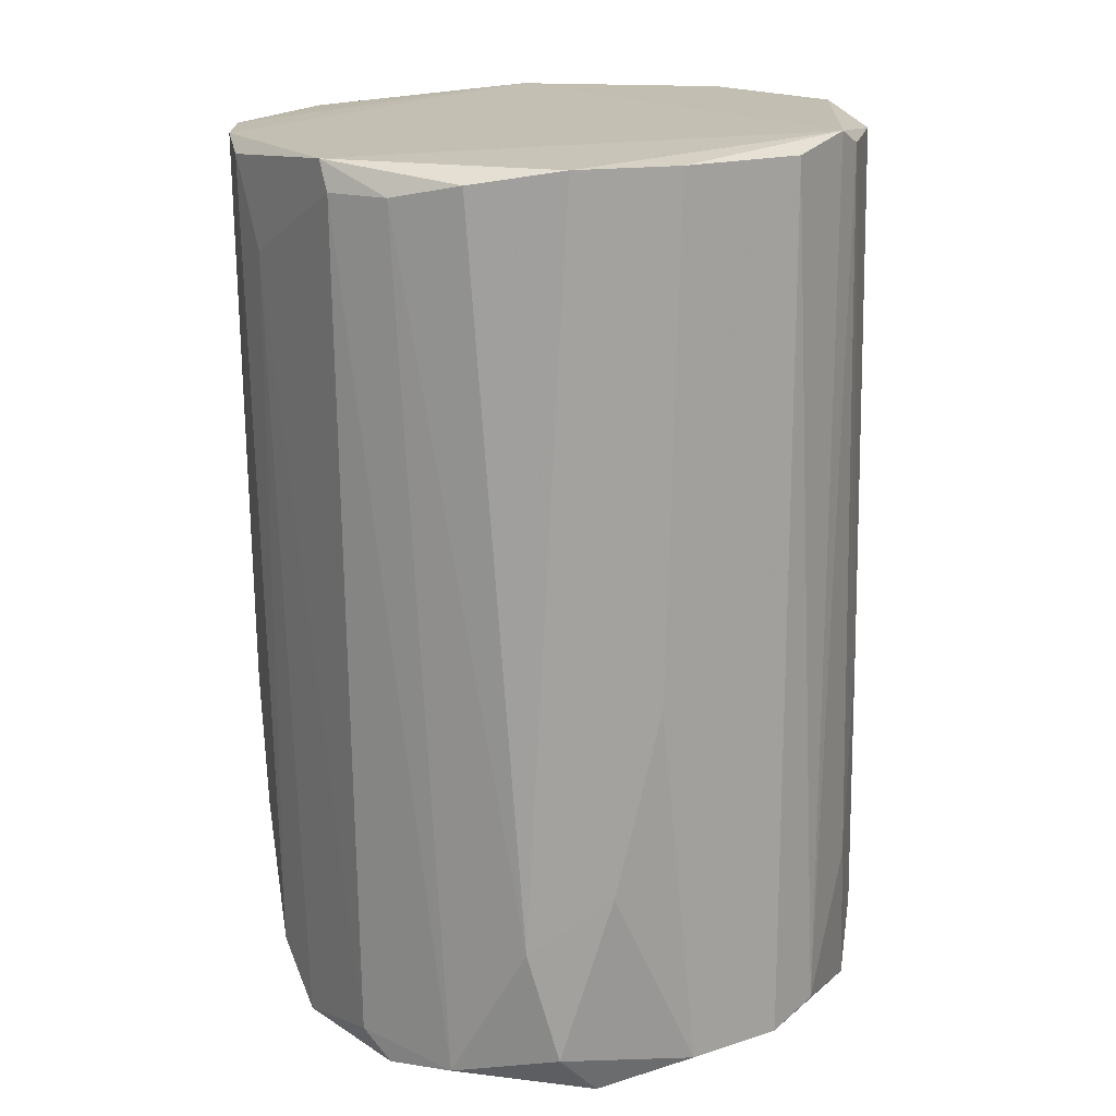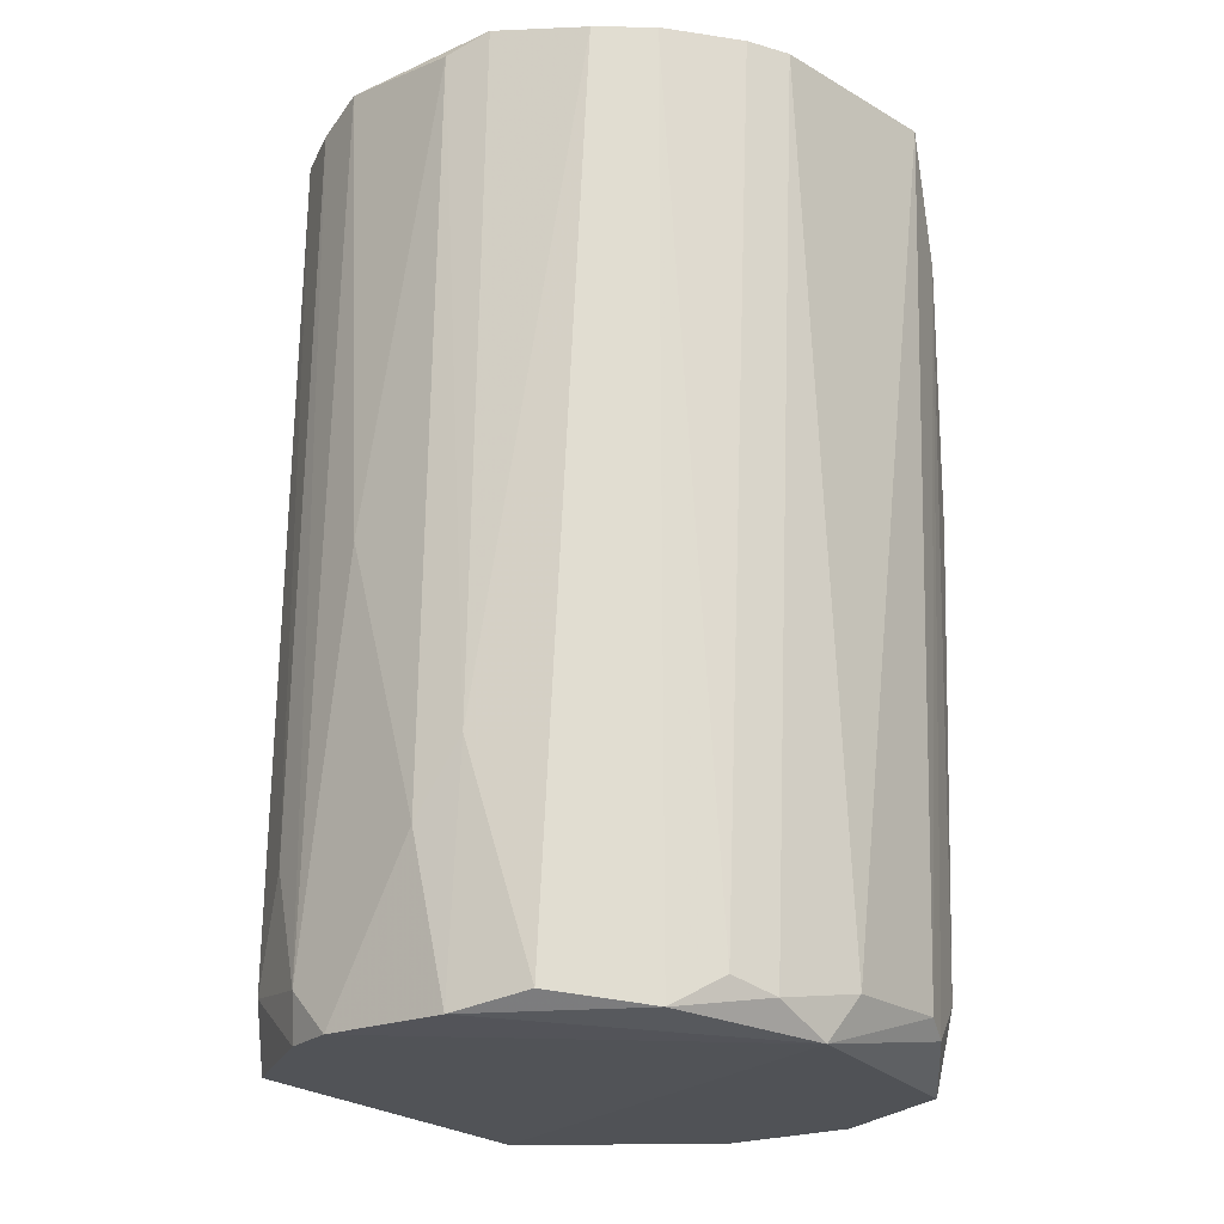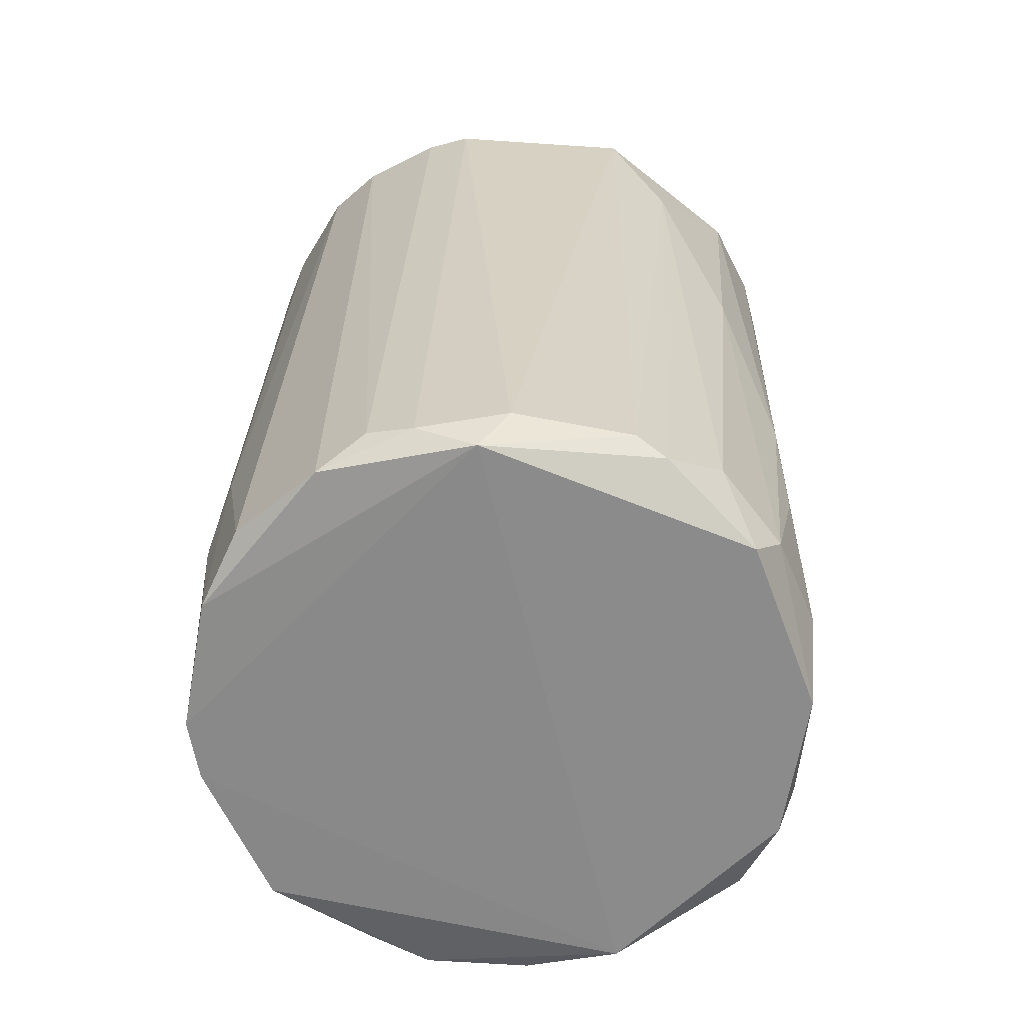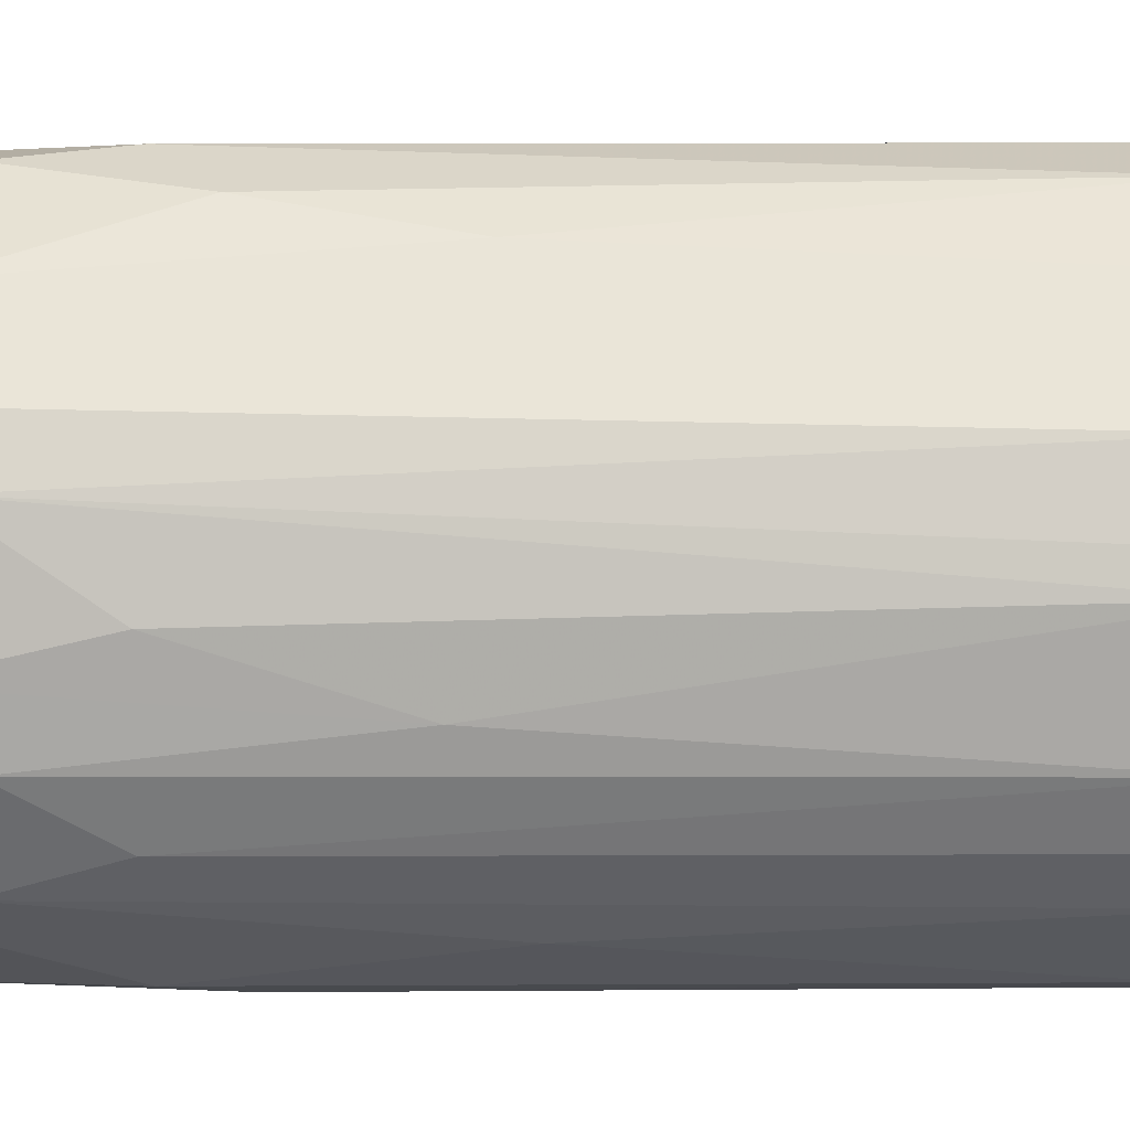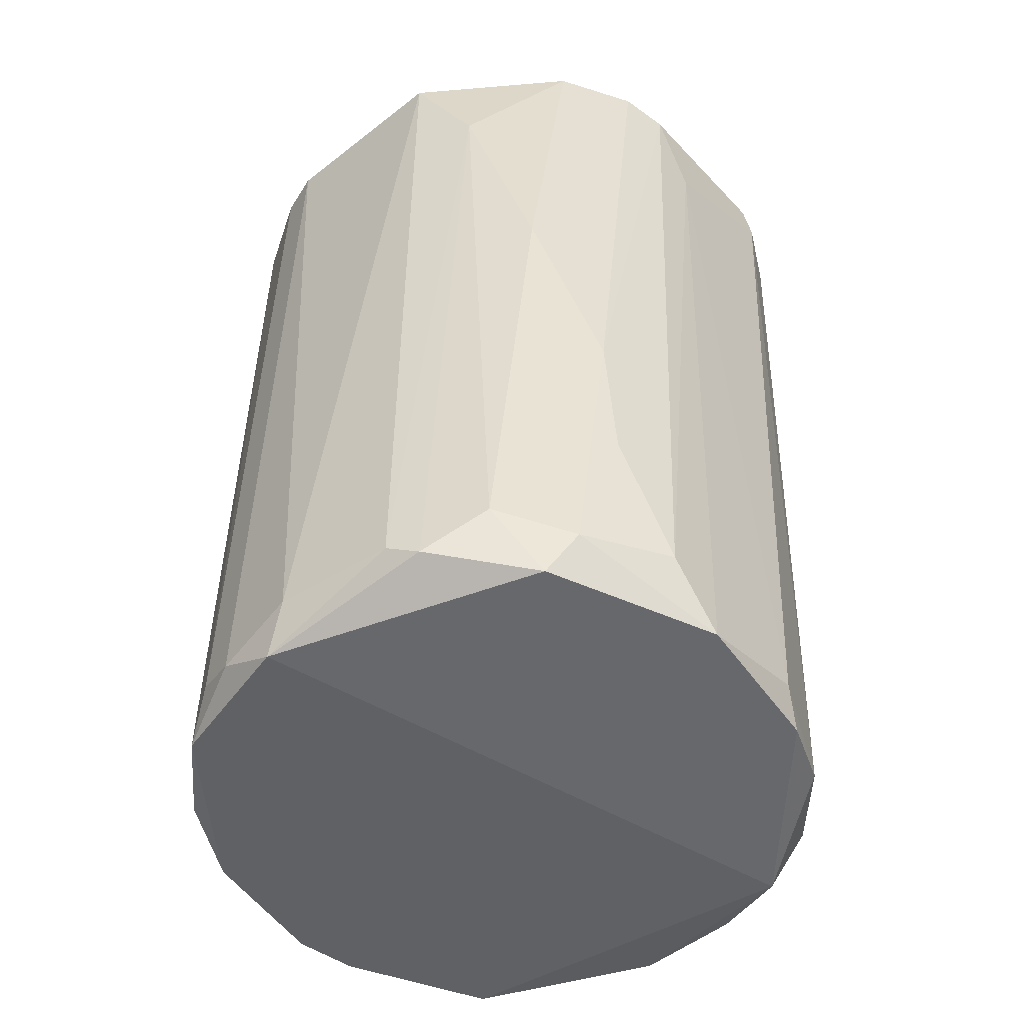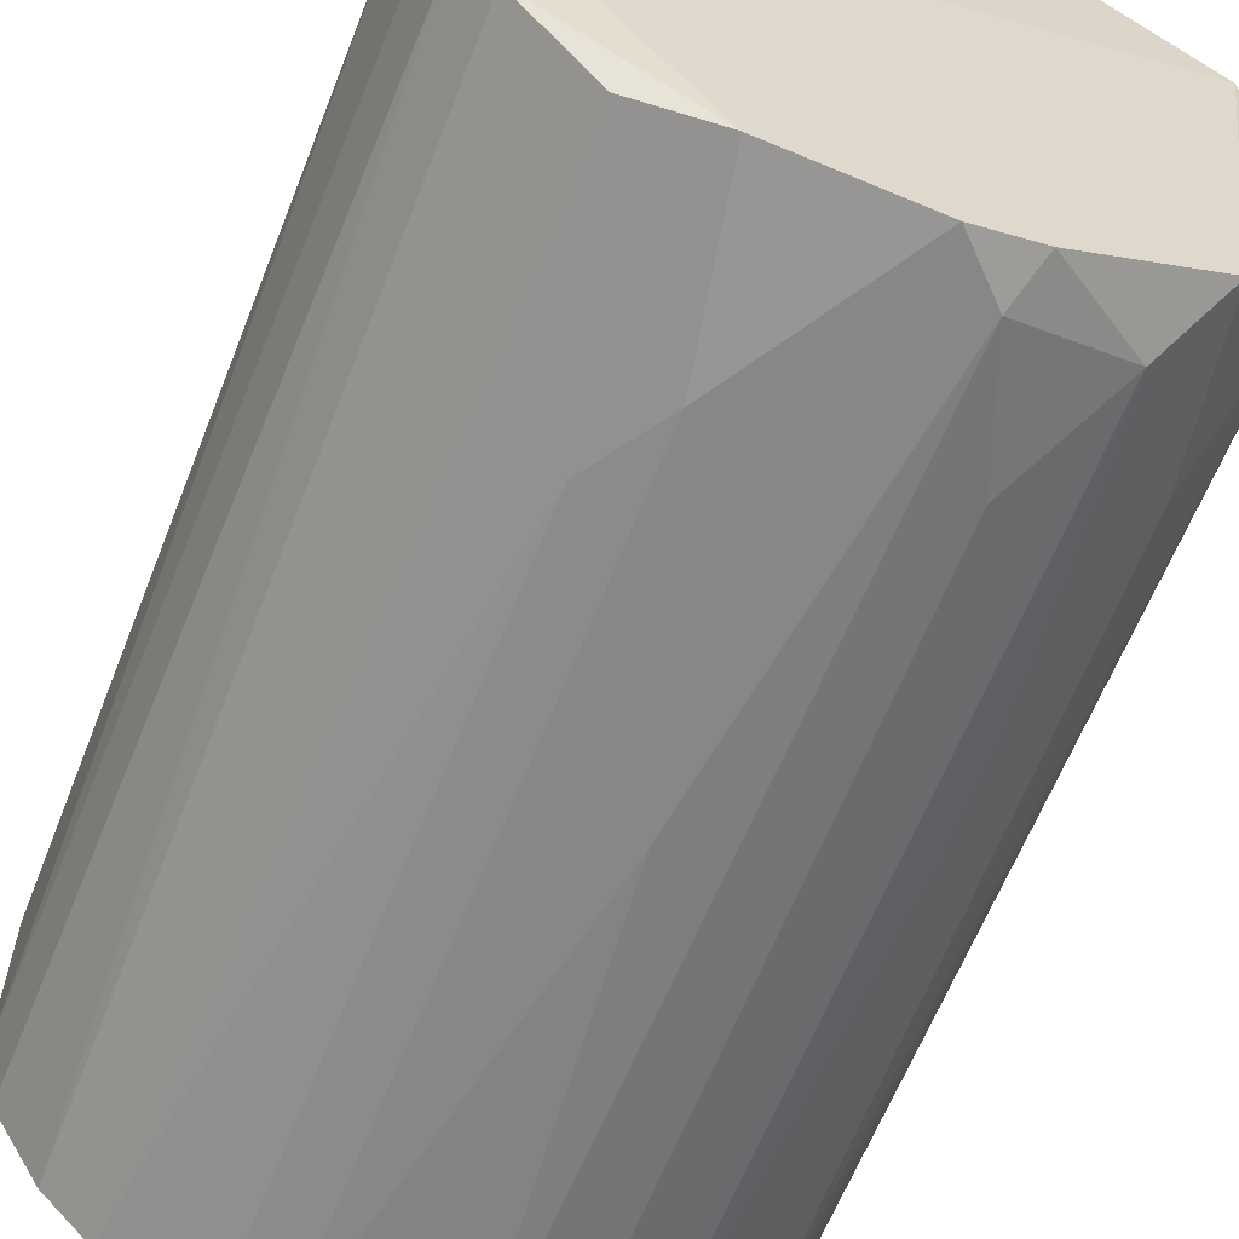
<metadata>
{"format":"obj","ext":"obj","renderer":"f3d","projection":"perspective","resolution":1024,"background":"white","views":[{"elev":17.1,"azim":-122.9,"up":"+Z"},{"elev":-20.8,"azim":43.9,"up":"+Z"},{"elev":-64.0,"azim":86.1,"up":"+Z"},{"elev":-29.9,"azim":-92.1,"up":"+Y"},{"elev":-52.4,"azim":130.2,"up":"+Z"},{"elev":-62.6,"azim":158.9,"up":"+Y"}]}
</metadata>
<code>
v 0.06272 -0.1854 -0.05029
v 0.06272 -0.1854 0.0511
v 0.06272 -0.1429 -0.04374
v 0.000571 -0.1544 -0.006121
v 0.000571 -0.1707 0.0511
v 0.000571 -0.1707 -0.04865
v 0.000571 -0.1593 -0.04865
v 0.000571 -0.156 0.0511
v 0.002212 -0.1773 -0.04702
v 0.002212 -0.1495 -0.02739
v 0.04964 -0.1298 0.0511
v 0.01202 -0.1903 -0.00939
v 0.04636 -0.1315 -0.04539
v 0.04636 -0.1969 -0.05029
v 0.03328 -0.1985 -0.001213
v 0.05617 -0.1364 -0.04702
v 0.05781 -0.1396 -0.05193
v 0.05781 -0.1347 0.0511
v 0.05781 -0.1903 0.0511
v 0.06762 -0.1691 -0.05193
v 0.06762 -0.1527 -0.04702
v 0.06762 -0.1756 -0.04865
v 0.06762 -0.1773 0.0511
v 0.005479 -0.1446 -0.04702
v 0.005479 -0.1822 0.0511
v 0.005479 -0.1495 -0.05193
v 0.06926 -0.1723 0.0511
v 0.06926 -0.1511 0.0511
v 0.06926 -0.1658 -0.04702
v 0.00712 -0.1413 -0.03393
v 0.00712 -0.1854 -0.03229
v 0.03165 -0.1985 -0.05029
v 0.03982 -0.1315 -0.05193
v 0.03982 -0.1282 0.03966
v 0.003846 -0.1446 0.0511
v 0.003846 -0.1789 0.05274
v 0.0153 -0.192 0.0511
v 0.0153 -0.1936 -0.04374
v 0.0153 -0.1364 -0.05029
v 0.02347 -0.1282 0.04784
v 0.02347 -0.1331 -0.05193
v 0.02511 -0.1969 -0.05029
v 0.02511 -0.1282 0.0511
v 0.04309 -0.1969 0.0511
v 0.04309 -0.1985 -0.03229
v 0.0529 -0.1331 -0.03065
v 0.05455 -0.1936 -0.04865
v 0.05455 -0.1331 -0.0143
v 0.06435 -0.1773 0.05274
v 0.01693 -0.1315 0.04784
v 0.02674 -0.1315 -0.04865
v 0.02674 -0.1985 -0.04539
v 0.06108 -0.138 0.01021
v 0.048 -0.1952 0.05274
v 0.048 -0.1969 -0.02411
v 0.01039 -0.1364 0.04946
v 0.01039 -0.1887 -0.05029
v 0.02184 -0.1952 0.0511
v 0.02184 -0.1969 -0.03229
v 0.04473 -0.1282 0.04946
v 0.06599 -0.1446 0.03802
v 0.06599 -0.1495 -0.04865
v 0.06599 -0.1805 -0.04702
v 0.02838 -0.1969 0.05274
f 25 31 12
f 32 42 20
f 35 36 43
f 36 64 54
f 20 41 33
f 64 36 37
f 36 5 9
f 28 27 29
f 20 42 26
f 41 20 26
f 42 57 26
f 36 35 8
f 7 5 8
f 5 36 8
f 62 20 17
f 20 33 17
f 43 36 49
f 36 54 49
f 27 28 49
f 28 18 49
f 54 2 49
f 35 30 10
f 30 50 39
f 41 26 39
f 2 54 19
f 37 36 25
f 36 9 25
f 5 7 6
f 57 9 6
f 9 5 6
f 26 57 6
f 7 26 6
f 33 41 51
f 41 39 51
f 63 2 1
f 19 47 1
f 2 19 1
f 57 42 38
f 59 37 38
f 54 64 44
f 35 43 56
f 30 35 56
f 43 50 56
f 50 30 56
f 32 45 15
f 44 64 15
f 45 44 15
f 62 17 3
f 43 60 40
f 50 43 40
f 39 50 40
f 51 39 40
f 20 62 21
f 29 20 21
f 28 29 21
f 18 28 61
f 53 18 61
f 62 3 61
f 3 53 61
f 21 62 61
f 28 21 61
f 9 57 31
f 25 9 31
f 18 53 48
f 46 13 48
f 13 60 48
f 26 7 24
f 10 30 24
f 7 10 24
f 30 39 24
f 39 26 24
f 47 19 55
f 19 54 55
f 54 44 55
f 44 45 55
f 32 20 14
f 45 32 14
f 20 1 14
f 1 47 14
f 47 55 14
f 55 45 14
f 42 32 52
f 38 42 52
f 59 38 52
f 32 15 52
f 15 64 52
f 2 63 23
f 27 49 23
f 49 2 23
f 60 43 11
f 49 18 11
f 43 49 11
f 18 48 11
f 48 60 11
f 64 37 58
f 37 59 58
f 52 64 58
f 59 52 58
f 33 51 34
f 60 13 34
f 13 33 34
f 40 60 34
f 51 40 34
f 20 29 22
f 29 27 22
f 1 20 22
f 63 1 22
f 27 23 22
f 23 63 22
f 17 33 16
f 13 46 16
f 33 13 16
f 53 3 16
f 3 17 16
f 48 53 16
f 46 48 16
f 8 35 4
f 7 8 4
f 35 10 4
f 10 7 4
f 37 25 12
f 57 38 12
f 38 37 12
f 31 57 12

</code>
